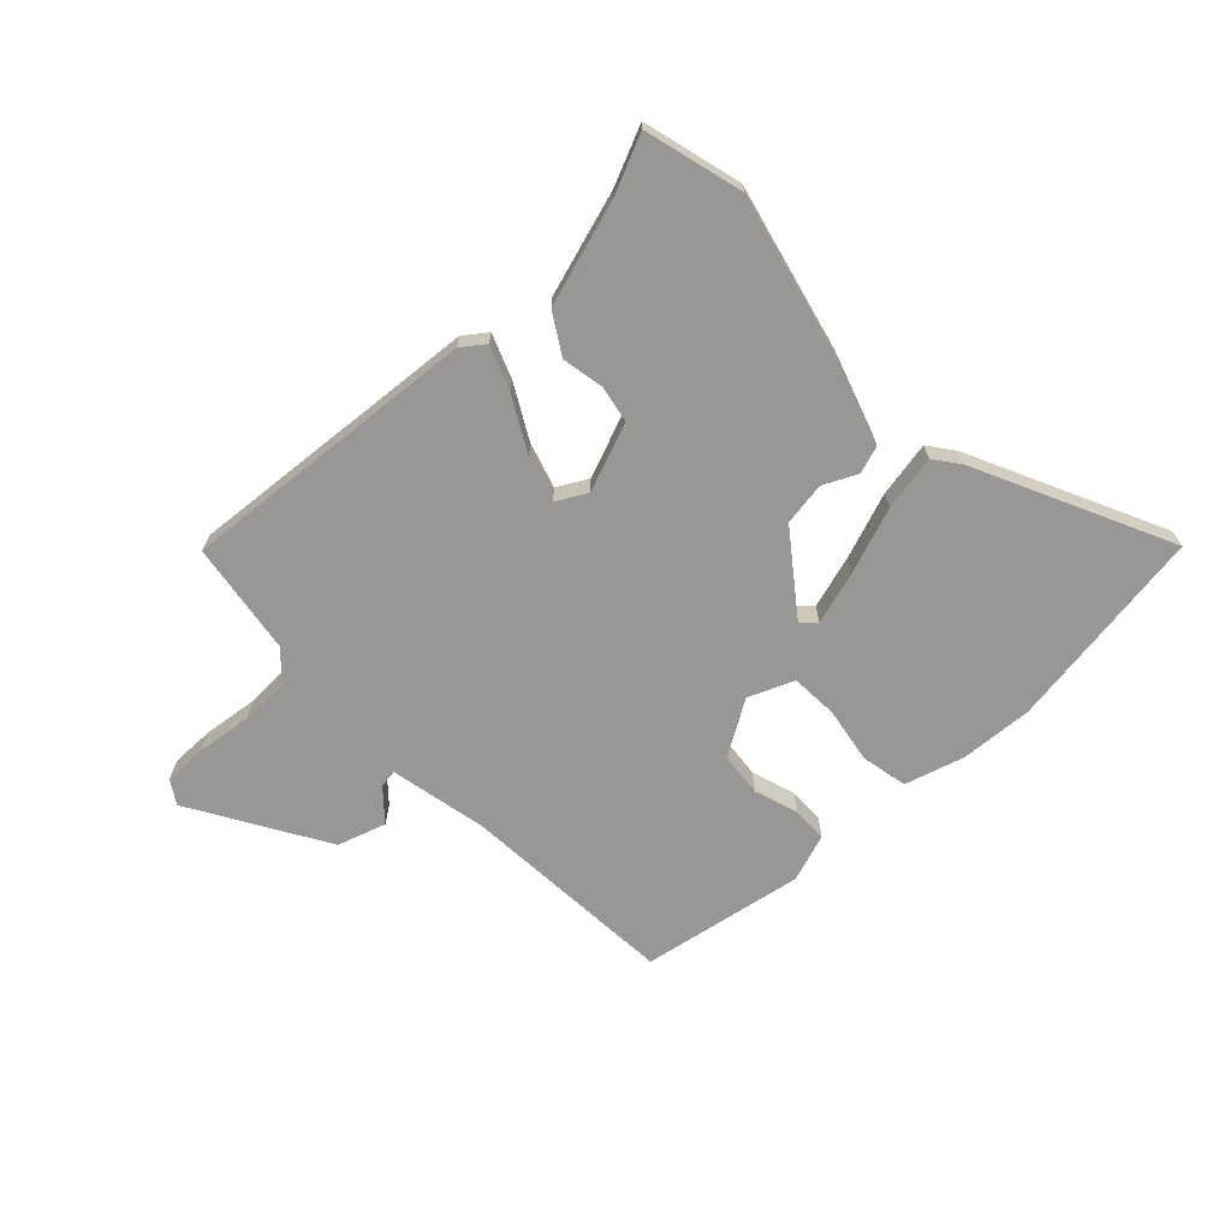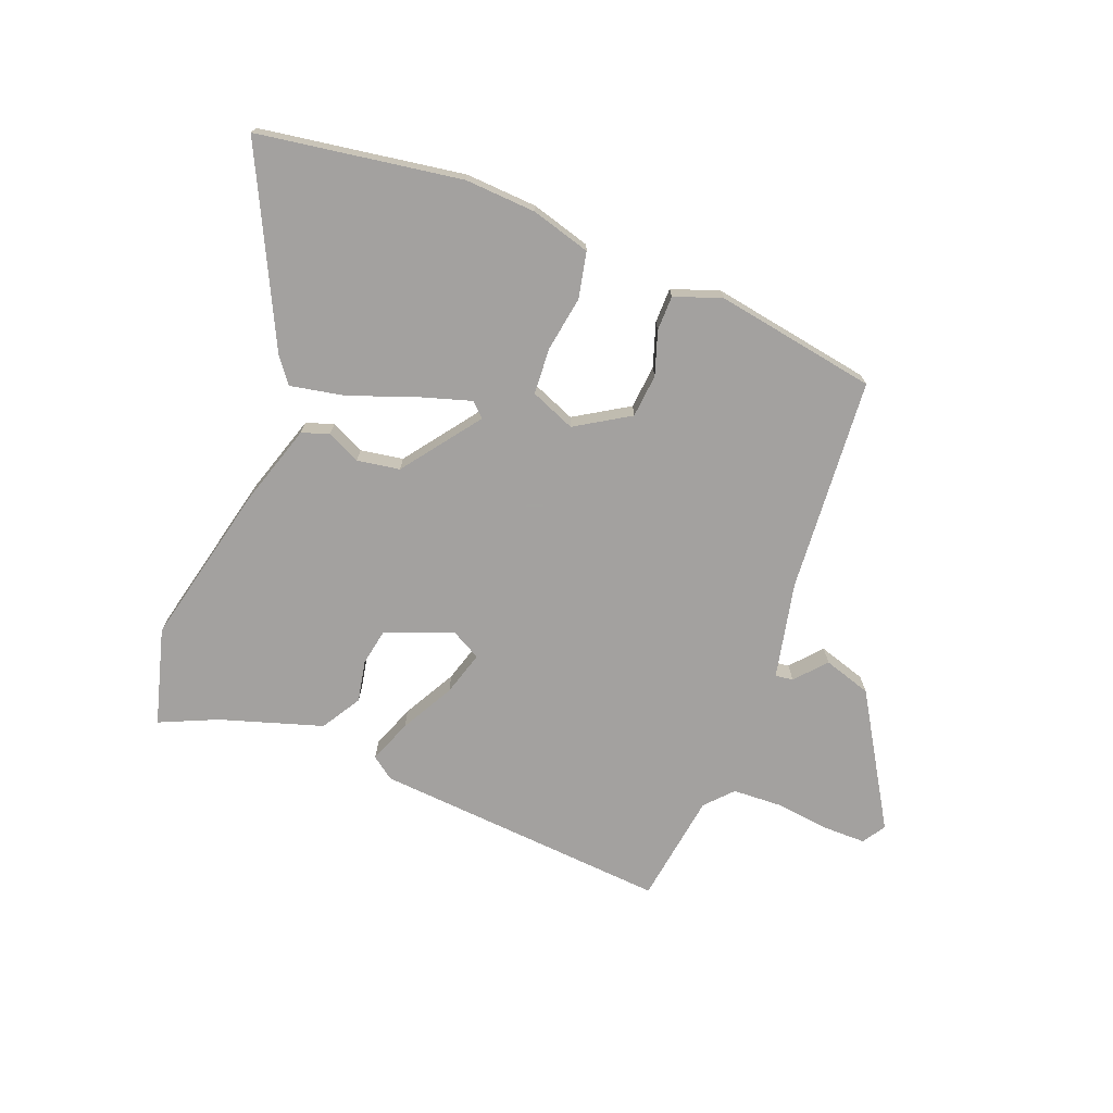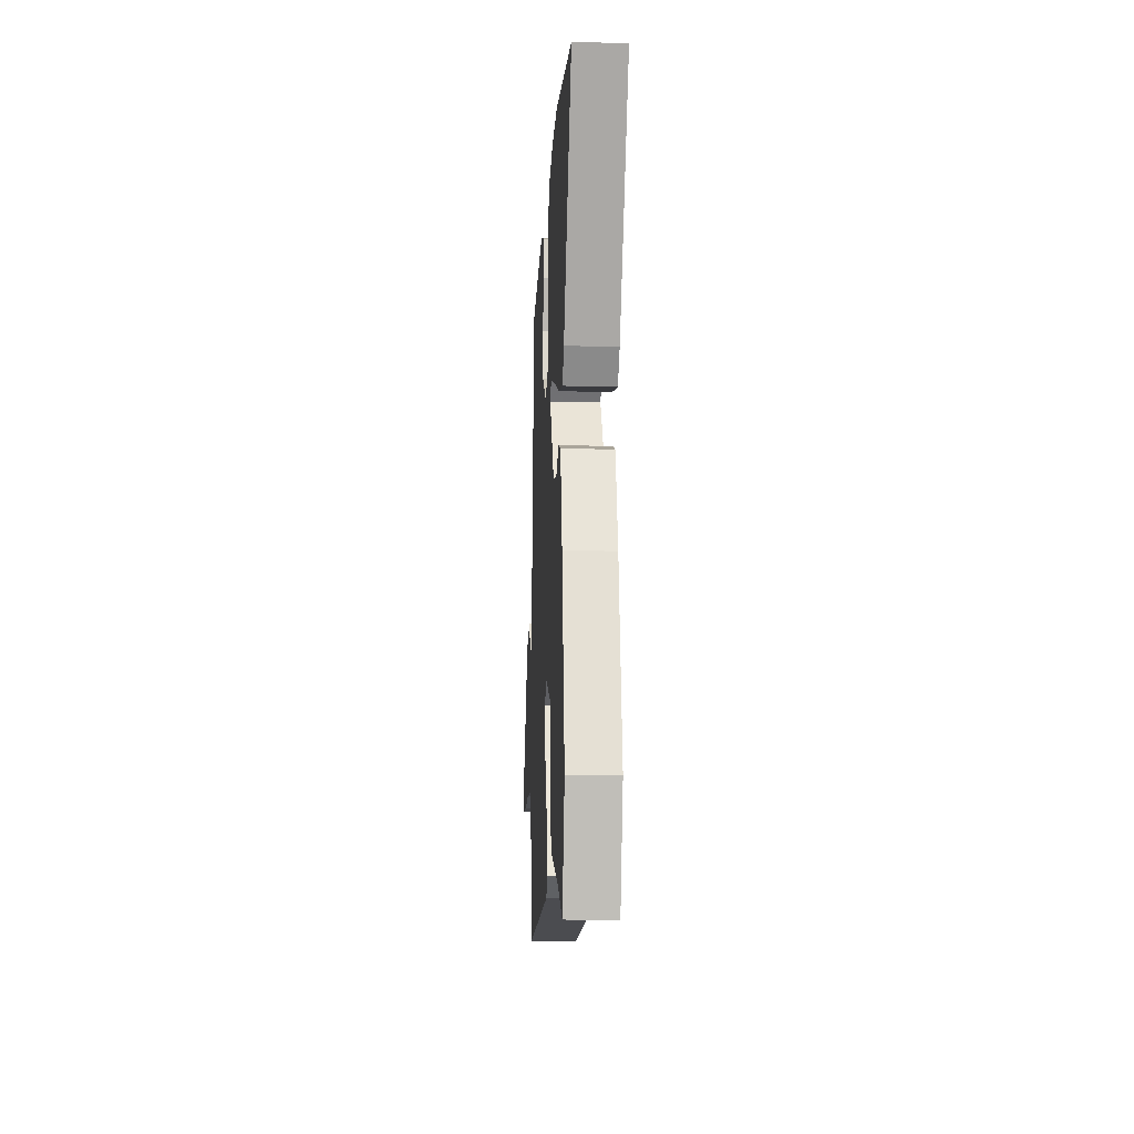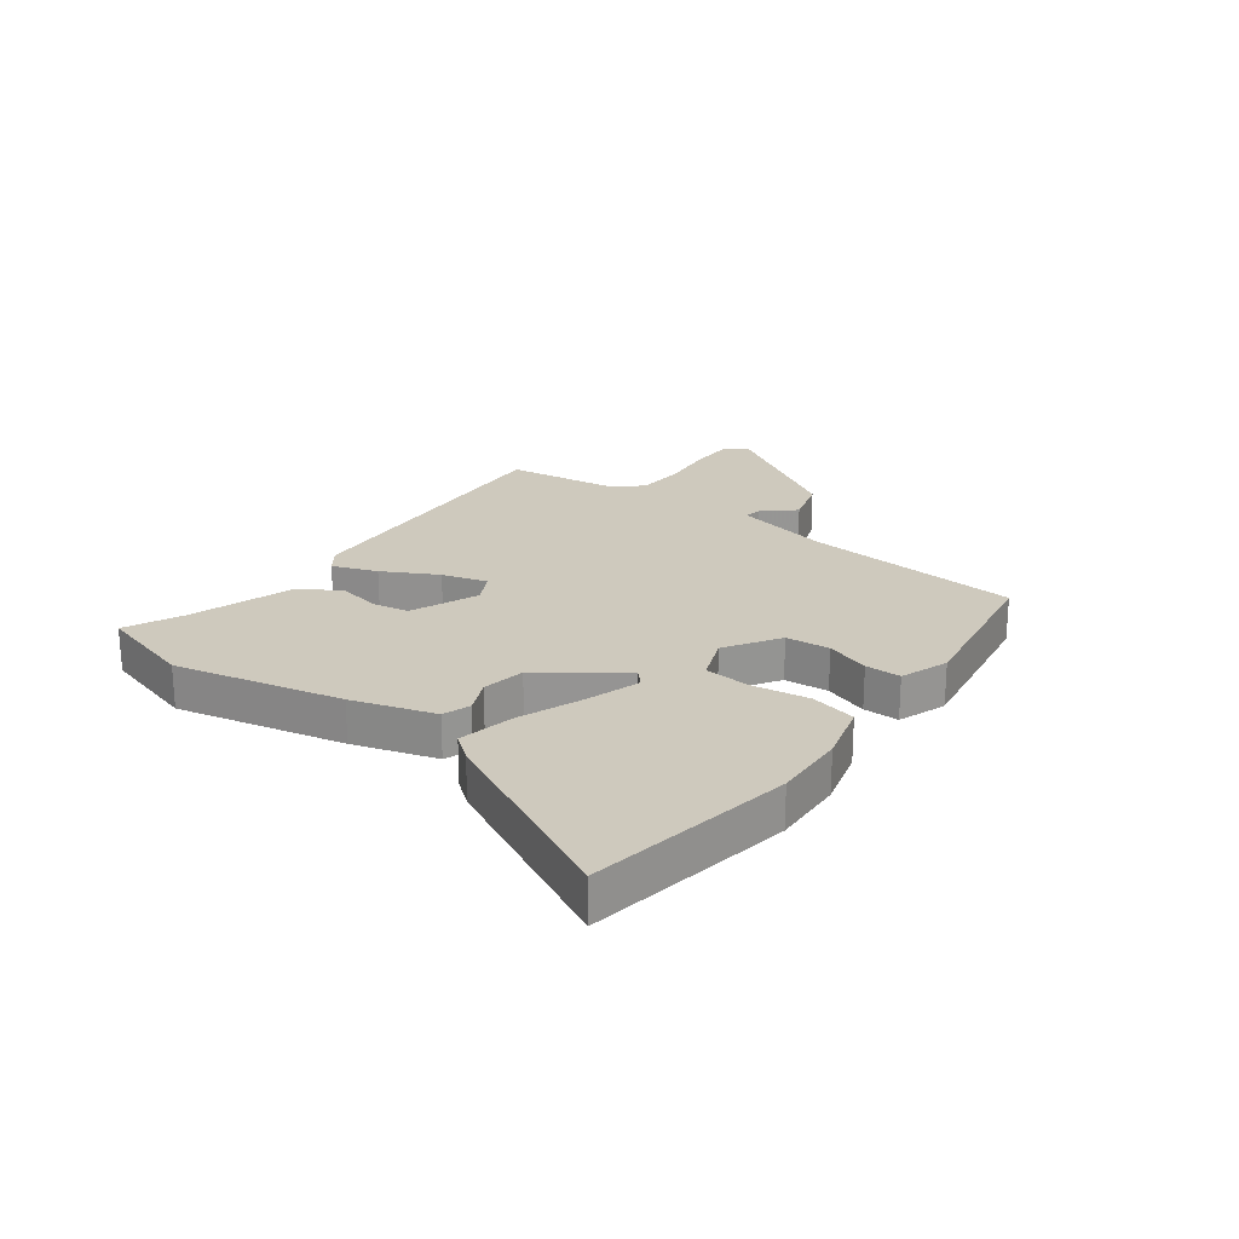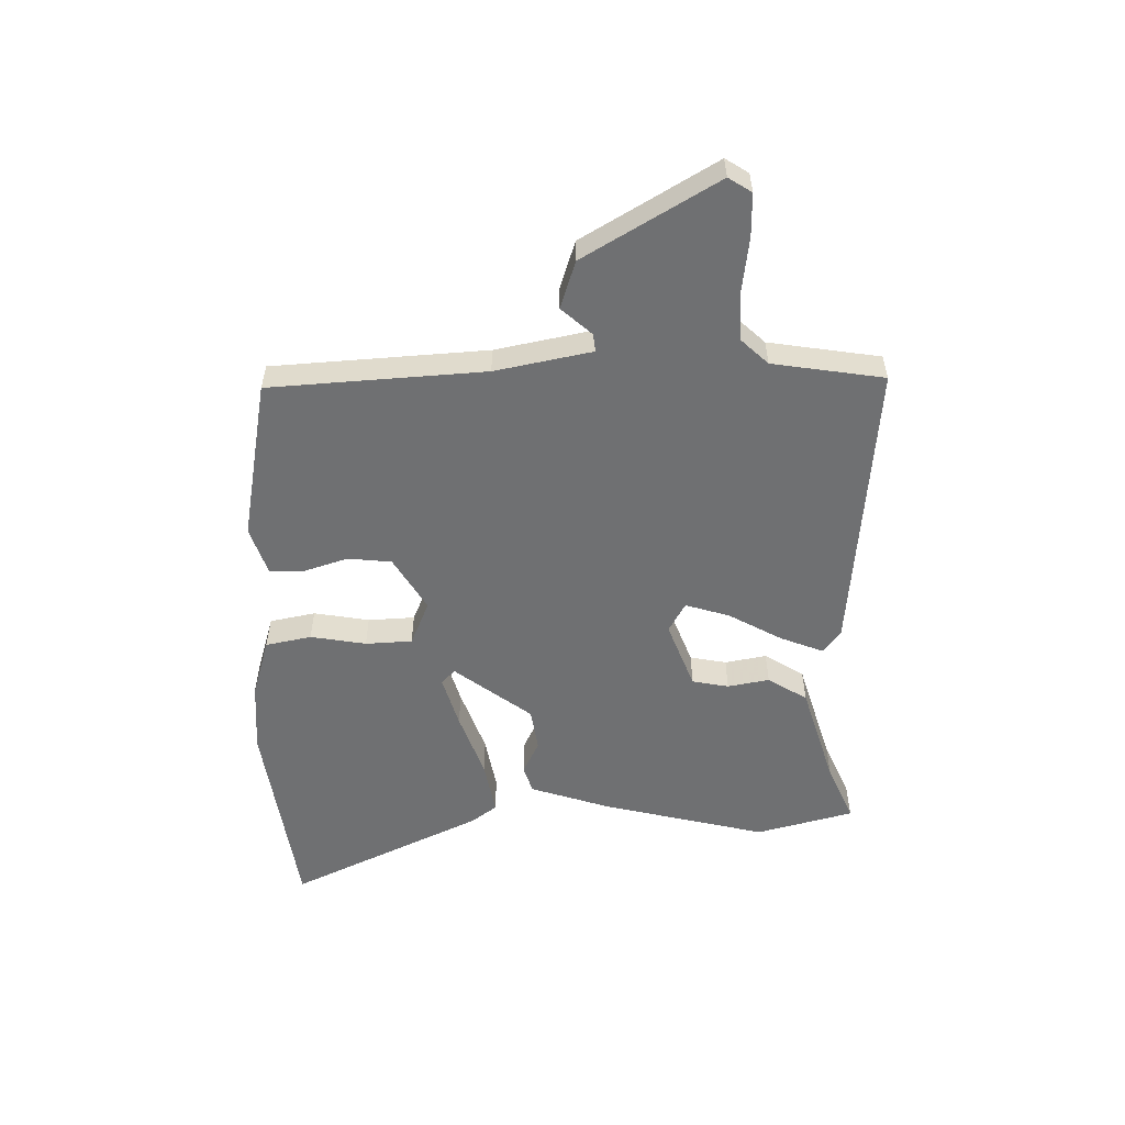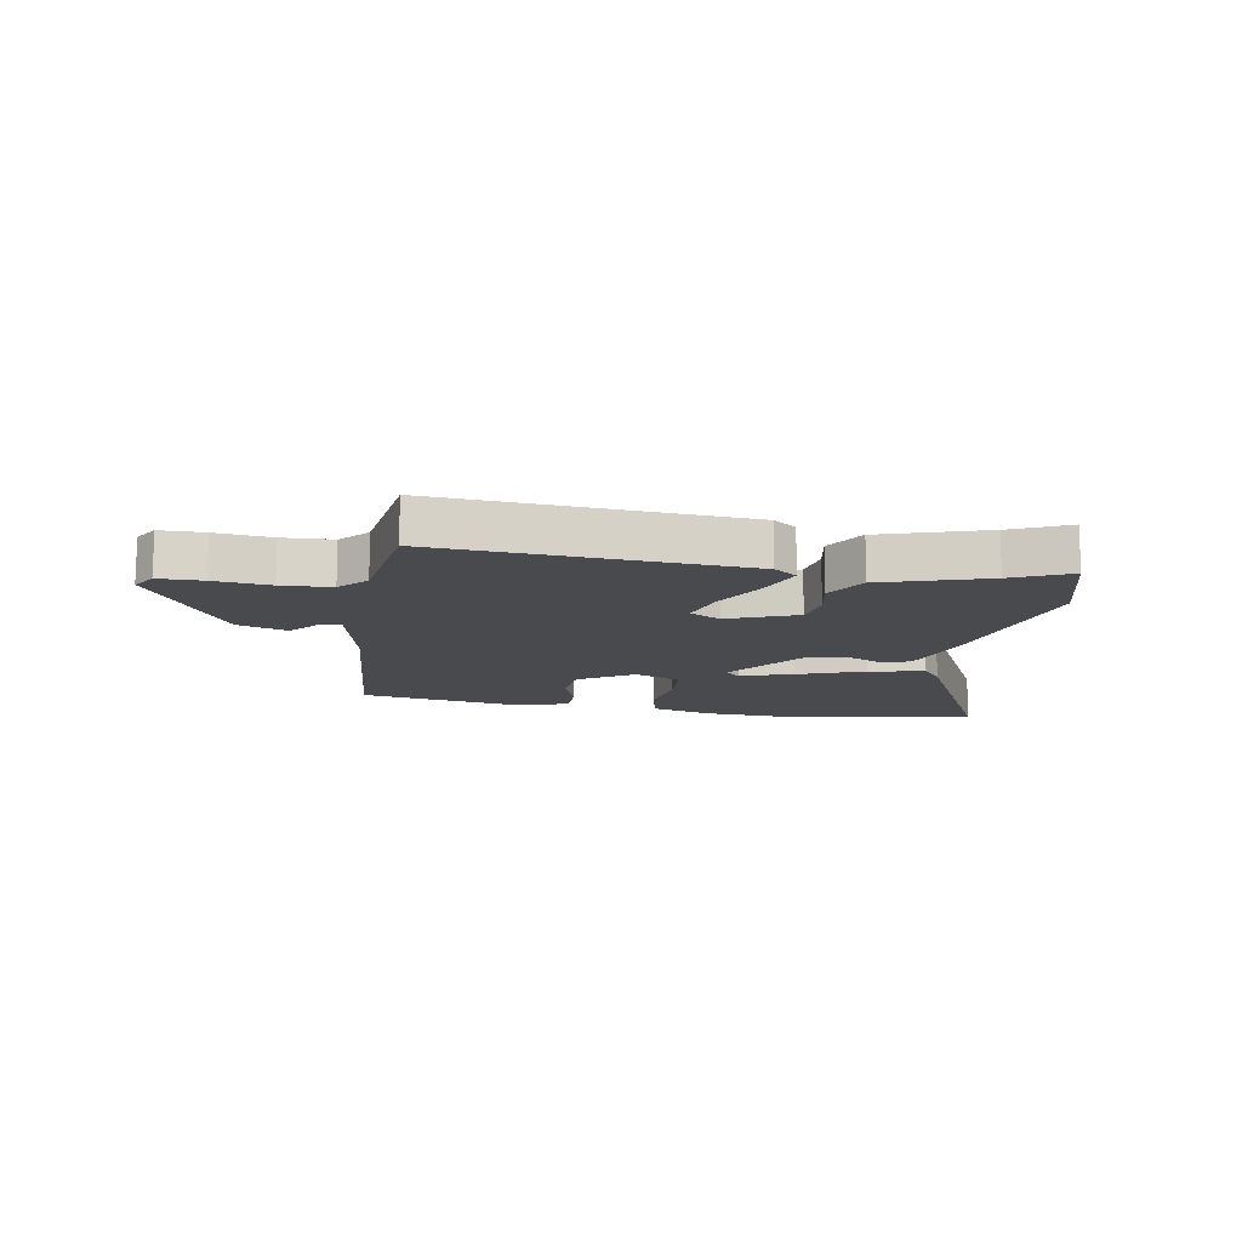
<metadata>
{"format":"obj","ext":"obj","renderer":"f3d","projection":"perspective","resolution":1024,"background":"white","views":[{"elev":-68.2,"azim":-138.4,"up":"+Y"},{"elev":-72.3,"azim":-22.7,"up":"+Y"},{"elev":-12.3,"azim":-93.1,"up":"+Z"},{"elev":22.7,"azim":-54.3,"up":"+Y"},{"elev":-54.8,"azim":88.9,"up":"+Y"},{"elev":-13.2,"azim":169.0,"up":"+Y"}]}
</metadata>
<code>
v 0.463 0.07 -0.539
v -0.055 0.07 -0.513
v -0.095 0.07 -0.485
v -0.068 0.07 -0.408
v -0.02 0.07 -0.314
v 0.001 0.07 -0.236
v -0.052 0.07 -0.209
v -0.168 0.07 -0.258
v -0.178 0.07 -0.322
v -0.162 0.07 -0.394
v -0.202 0.07 -0.464
v -0.38 0.07 -0.525
v -0.478 0.07 -0.572
v -0.529 0.07 -0.404
v -0.47 0.07 -0.116
v -0.429 0.07 0.026
v -0.382 0.07 0.043
v -0.323 0.07 0.017
v -0.249 0.07 0.031
v -0.153 0.07 0.168
v -0.178 0.07 0.191
v -0.268 0.07 0.161
v -0.381 0.07 0.116
v -0.476 0.07 0.095
v -0.51 0.07 0.137
v -0.681 0.07 0.467
v -0.329 0.07 0.531
v -0.204 0.07 0.527
v -0.1 0.07 0.5
v -0.081 0.07 0.421
v -0.094 0.07 0.324
v -0.087 0.07 0.243
v -0.008 0.07 0.213
v 0.084 0.07 0.273
v 0.089 0.07 0.349
v 0.062 0.07 0.424
v 0.061 0.07 0.485
v 0.143 0.07 0.516
v 0.425 0.07 0.475
v 0.463 0.07 0.102
v 0.503 0.07 -0.065
v 0.534 0.07 -0.06
v 0.579 0.07 -0.006
v 0.663 0.07 -0.03
v 0.808 0.07 -0.256
v 0.784 0.07 -0.297
v 0.709 0.07 -0.299
v 0.613 0.07 -0.29
v 0.528 0.07 -0.296
v 0.486 0.07 -0.344
v 0.463 0 -0.539
v -0.055 0 -0.513
v -0.095 0 -0.485
v -0.068 0 -0.408
v -0.02 0 -0.314
v 0.001 0 -0.236
v -0.052 0 -0.209
v -0.168 0 -0.258
v -0.178 0 -0.322
v -0.162 0 -0.394
v -0.202 0 -0.464
v -0.38 0 -0.525
v -0.478 0 -0.572
v -0.529 0 -0.404
v -0.47 0 -0.116
v -0.429 0 0.026
v -0.382 0 0.043
v -0.323 0 0.017
v -0.249 0 0.031
v -0.153 0 0.168
v -0.178 0 0.191
v -0.268 0 0.161
v -0.381 0 0.116
v -0.476 0 0.095
v -0.51 0 0.137
v -0.681 0 0.467
v -0.329 0 0.531
v -0.204 0 0.527
v -0.1 0 0.5
v -0.081 0 0.421
v -0.094 0 0.324
v -0.087 0 0.243
v -0.008 0 0.213
v 0.084 0 0.273
v 0.089 0 0.349
v 0.062 0 0.424
v 0.061 0 0.485
v 0.143 0 0.516
v 0.425 0 0.475
v 0.463 0 0.102
v 0.503 0 -0.065
v 0.534 0 -0.06
v 0.579 0 -0.006
v 0.663 0 -0.03
v 0.808 0 -0.256
v 0.784 0 -0.297
v 0.709 0 -0.299
v 0.613 0 -0.29
v 0.528 0 -0.296
v 0.486 0 -0.344
f 46 47 48
f 45 46 48
f 44 45 48
f 43 44 48
f 42 43 48
f 41 42 48 49
f 40 41 49 50
f 40 50 1
f 39 40 1
f 38 39 1
f 37 38 1
f 36 37 1
f 35 36 1
f 29 30 31
f 28 29 31
f 27 28 31
f 26 27 31
f 25 26 31
f 24 25 31
f 23 24 31
f 22 23 31
f 21 22 31 32
f 20 21 32 33
f 16 17 18
f 15 16 18
f 14 15 18
f 13 14 18
f 12 13 18
f 11 12 18
f 10 11 18
f 9 10 18
f 8 9 18 19
f 19 20 33
f 8 19 33
f 7 8 33
f 3 4 5
f 2 3 5
f 1 2 5
f 1 5 6
f 34 35 1
f 6 7 33 34
f 1 6 34
f 98 97 96
f 98 96 95
f 98 95 94
f 98 94 93
f 98 93 92
f 99 98 92 91
f 100 99 91 90
f 51 100 90
f 51 90 89
f 51 89 88
f 51 88 87
f 51 87 86
f 51 86 85
f 81 80 79
f 81 79 78
f 81 78 77
f 81 77 76
f 81 76 75
f 81 75 74
f 81 74 73
f 81 73 72
f 82 81 72 71
f 83 82 71 70
f 68 67 66
f 68 66 65
f 68 65 64
f 68 64 63
f 68 63 62
f 68 62 61
f 68 61 60
f 68 60 59
f 69 68 59 58
f 83 70 69
f 83 69 58
f 83 58 57
f 55 54 53
f 55 53 52
f 55 52 51
f 56 55 51
f 51 85 84
f 84 83 57 56
f 84 56 51
f 1 51 52 2
f 2 52 53 3
f 3 53 54 4
f 4 54 55 5
f 5 55 56 6
f 6 56 57 7
f 7 57 58 8
f 8 58 59 9
f 9 59 60 10
f 10 60 61 11
f 11 61 62 12
f 12 62 63 13
f 13 63 64 14
f 14 64 65 15
f 15 65 66 16
f 16 66 67 17
f 17 67 68 18
f 18 68 69 19
f 19 69 70 20
f 20 70 71 21
f 21 71 72 22
f 22 72 73 23
f 23 73 74 24
f 24 74 75 25
f 25 75 76 26
f 26 76 77 27
f 27 77 78 28
f 28 78 79 29
f 29 79 80 30
f 30 80 81 31
f 31 81 82 32
f 32 82 83 33
f 33 83 84 34
f 34 84 85 35
f 35 85 86 36
f 36 86 87 37
f 37 87 88 38
f 38 88 89 39
f 39 89 90 40
f 40 90 91 41
f 41 91 92 42
f 42 92 93 43
f 43 93 94 44
f 44 94 95 45
f 45 95 96 46
f 46 96 97 47
f 47 97 98 48
f 48 98 99 49
f 49 99 100 50
f 50 100 51 1

</code>
